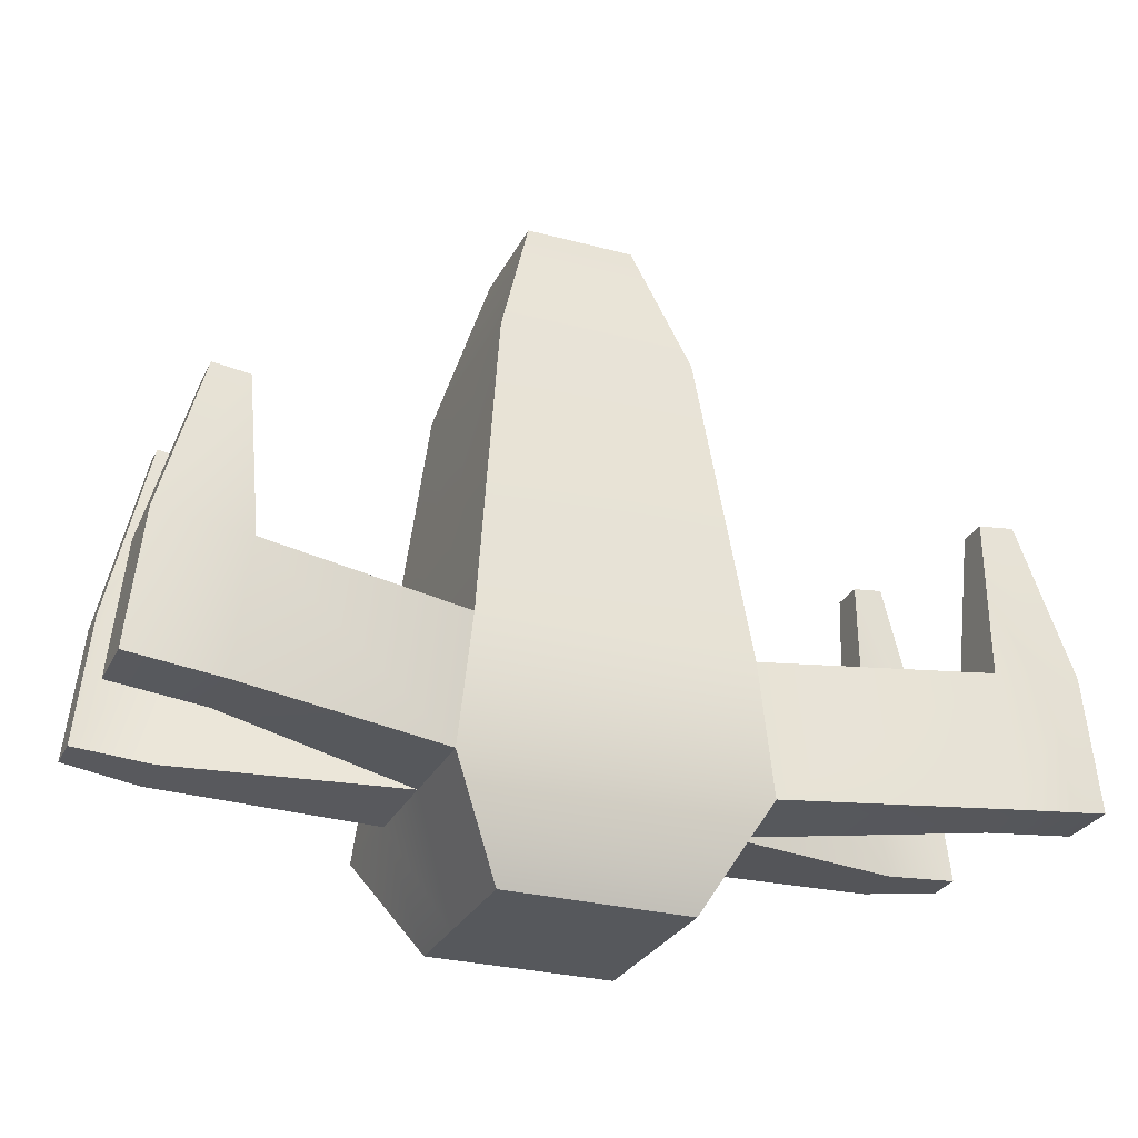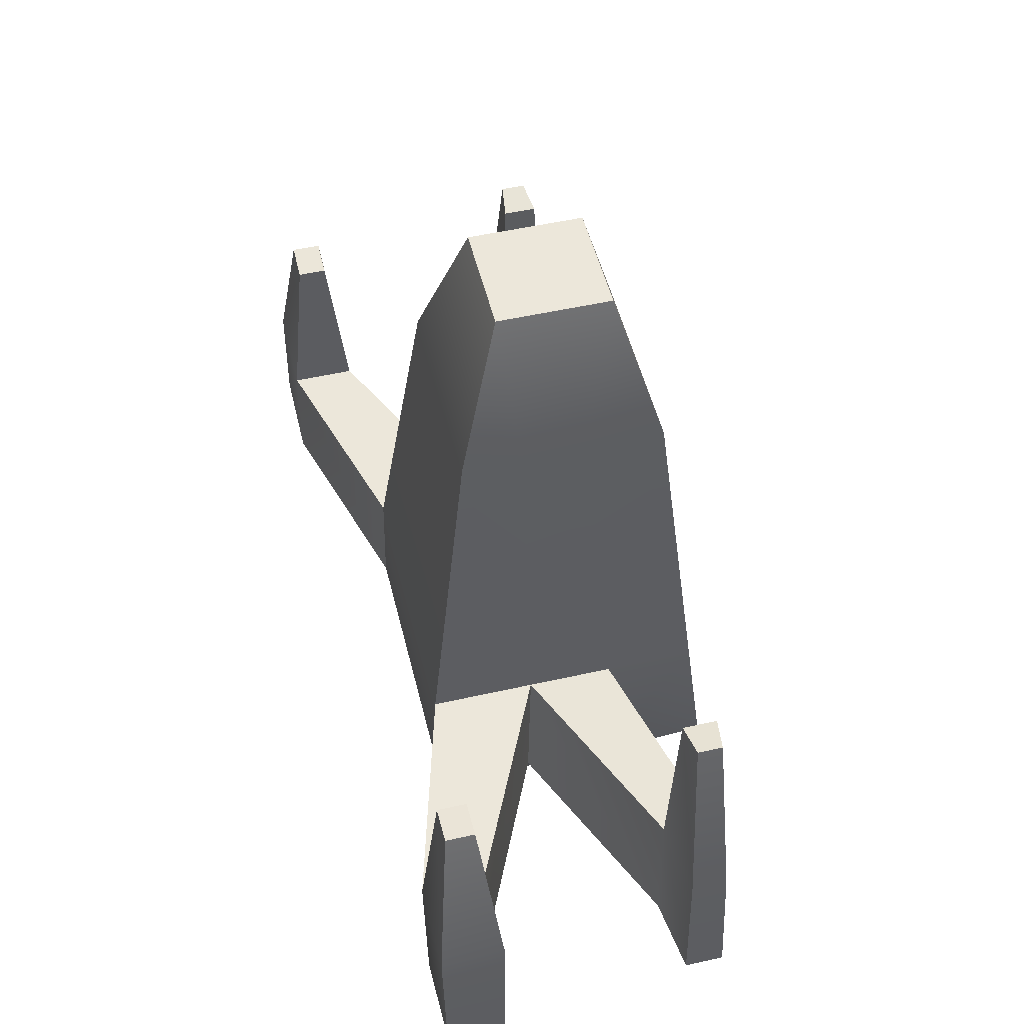
<metadata>
{"format":"obj","ext":"obj","renderer":"f3d","projection":"perspective","resolution":1024,"background":"white","views":[{"elev":-27.9,"azim":157.9,"up":"+Z"},{"elev":51.8,"azim":-103.7,"up":"+Z"}]}
</metadata>
<code>
v -0.5 -0.5 -0.4817
v -0.1855 -0.1855 1.566
v -0.5 0.4761 -0.4817
v -0.1855 0.1855 1.566
v 0.5 0.4761 -0.4817
v 0.1855 0.1855 1.566
v 0.5 -0.5 -0.4817
v 0.1855 -0.1855 1.566
v -0.3315 -0.3315 1.069
v 0.3315 -0.3315 1.069
v 0.3315 0.3315 1.069
v -0.3315 0.3315 1.069
v 0.3113 -0.3113 -0.8169
v -0.3113 -0.3113 -0.8169
v -0.3113 0.3113 -0.8169
v 0.3113 0.3113 -0.8169
v -0.4522 -0.4522 -0.04242
v 0.4522 -0.4522 -0.04242
v 0.4522 0.4761 -0.04242
v -0.4522 0.4761 -0.04242
v -0.5 0.1493 -0.4817
v -0.4522 0.1302 -0.04242
v -0.3315 0.1324 1.069
v -0.1855 0.07412 1.566
v 0.1855 0.07412 1.566
v 0.3315 0.1324 1.069
v 0.4522 0.1302 -0.04242
v 0.5 0.1493 -0.4817
v 0.3113 0.1244 -0.8169
v -0.3113 0.1244 -0.8169
v -0.5 -0.1651 -0.4817
v -0.4522 -0.1541 -0.04242
v -0.3315 -0.07598 1.069
v -0.1855 -0.04253 1.566
v 0.1855 -0.04253 1.566
v 0.3315 -0.07598 1.069
v 0.4522 -0.1541 -0.04242
v 0.5 -0.1651 -0.4817
v 0.3113 -0.07137 -0.8169
v -0.3113 -0.07137 -0.8169
v -1.47 -0.2894 -0.3763
v -1.422 -0.2849 0.06304
v -1.422 -0.1692 0.06304
v -1.47 -0.1614 -0.3763
v 1.422 -0.1692 0.06304
v 1.47 -0.1614 -0.3763
v 1.422 -0.2849 0.06304
v 1.47 -0.2894 -0.3763
v -1.215 -0.3139 -0.404
v -1.167 -0.3077 0.03533
v -1.167 -0.1476 0.03533
v -1.215 -0.1369 -0.404
v 1.215 -0.3139 -0.404
v 1.167 -0.3077 0.03533
v 1.167 -0.1476 0.03533
v 1.215 -0.1369 -0.404
v -1.173 -0.2833 0.6573
v -1.173 -0.172 0.6573
v -1.282 -0.187 0.6781
v -1.282 -0.2675 0.6781
v 1.173 -0.2833 0.6573
v 1.173 -0.172 0.6573
v 1.282 -0.2675 0.6781
v 1.282 -0.187 0.6781
v 1.208 0.6771 -0.4817
v 1.16 0.6771 -0.04242
v 1.16 0.4665 -0.04242
v 1.208 0.4801 -0.4817
v -1.208 0.4801 -0.4817
v -1.16 0.4665 -0.04242
v -1.16 0.6771 -0.04242
v -1.208 0.6771 -0.4817
v 1.505 0.6771 -0.4494
v 1.457 0.6771 -0.01009
v 1.457 0.4665 -0.01009
v 1.505 0.4801 -0.4494
v -1.505 0.4801 -0.4494
v -1.457 0.4665 -0.01009
v -1.457 0.6771 -0.01009
v -1.505 0.6771 -0.4494
v 1.19 0.5245 0.5052
v 1.19 0.6191 0.5052
v 1.31 0.5245 0.5197
v 1.31 0.6191 0.5197
v -1.19 0.6191 0.5052
v -1.19 0.5245 0.5052
v -1.31 0.6191 0.5197
v -1.31 0.5245 0.5197
v -0.3315 0.3315 1.069
v -0.3315 0.1324 1.069
v -0.1855 0.07412 1.566
v -0.1855 0.1855 1.566
v 0.3315 0.3315 1.069
v 0.1855 0.1855 1.566
v 0.1855 0.07412 1.566
v 0.3315 0.1324 1.069
v -0.3315 -0.3315 1.069
v 0.3315 -0.3315 1.069
v 0.1855 -0.1855 1.566
v -0.1855 -0.1855 1.566
v 0.3113 0.1244 -0.8169
v -0.3113 0.1244 -0.8169
v -0.3113 0.3113 -0.8169
v 0.3113 0.3113 -0.8169
v -0.4522 -0.4522 -0.04242
v 0.4522 -0.4522 -0.04242
v 0.4522 0.1302 -0.04242
v 0.4522 0.4761 -0.04242
v -0.4522 0.4761 -0.04242
v -0.4522 0.1302 -0.04242
v 0.5 -0.5 -0.4817
v -0.5 -0.5 -0.4817
v -0.3113 -0.3113 -0.8169
v 0.3113 -0.3113 -0.8169
v -0.5 0.1493 -0.4817
v -0.5 0.4761 -0.4817
v 0.5 0.4761 -0.4817
v 0.5 0.1493 -0.4817
v 1.505 0.6771 -0.4494
v 1.457 0.6771 -0.01009
v 1.457 0.4665 -0.01009
v 1.505 0.4801 -0.4494
v -1.505 0.4801 -0.4494
v -1.457 0.4665 -0.01009
v -1.457 0.6771 -0.01009
v -1.505 0.6771 -0.4494
v -1.47 -0.2894 -0.3763
v -1.422 -0.2849 0.06304
v -1.422 -0.1692 0.06304
v -1.47 -0.1614 -0.3763
v -0.4522 -0.1541 -0.04242
v -0.3315 -0.07598 1.069
v -0.1855 -0.04253 1.566
v 0.1855 -0.04253 1.566
v 0.3315 -0.07598 1.069
v 0.4522 -0.1541 -0.04242
v 1.422 -0.1692 0.06304
v 1.47 -0.1614 -0.3763
v 1.422 -0.2849 0.06304
v 1.47 -0.2894 -0.3763
v 0.5 -0.1651 -0.4817
v 0.3113 -0.07137 -0.8169
v -0.3113 -0.07137 -0.8169
v -0.5 -0.1651 -0.4817
v -1.215 -0.3139 -0.404
v -1.167 -0.3077 0.03533
v -1.173 -0.2833 0.6573
v -1.173 -0.172 0.6573
v -1.282 -0.187 0.6781
v -1.282 -0.2675 0.6781
v -1.167 -0.1476 0.03533
v -1.215 -0.1369 -0.404
v 1.167 -0.1476 0.03533
v 1.215 -0.1369 -0.404
v 1.167 -0.3077 0.03533
v 1.215 -0.3139 -0.404
v 1.173 -0.2833 0.6573
v 1.173 -0.172 0.6573
v 1.282 -0.2675 0.6781
v 1.282 -0.187 0.6781
v 1.16 0.6771 -0.04242
v 1.208 0.6771 -0.4817
v 1.16 0.4665 -0.04242
v 1.208 0.4801 -0.4817
v -1.16 0.4665 -0.04242
v -1.208 0.4801 -0.4817
v -1.16 0.6771 -0.04242
v -1.208 0.6771 -0.4817
v 1.19 0.5245 0.5052
v 1.19 0.6191 0.5052
v 1.31 0.5245 0.5197
v 1.31 0.6191 0.5197
v -1.19 0.6191 0.5052
v -1.19 0.5245 0.5052
v -1.31 0.6191 0.5197
v -1.31 0.5245 0.5197
v -0.3315 0.3315 1.069
v -0.3315 0.1324 1.069
v -0.1855 0.07412 1.566
v -0.1855 0.1855 1.566
v 0.3315 0.3315 1.069
v 0.1855 0.1855 1.566
v 0.1855 0.07412 1.566
v 0.3315 0.1324 1.069
v -0.3315 -0.3315 1.069
v 0.3315 -0.3315 1.069
v 0.1855 -0.1855 1.566
v -0.1855 -0.1855 1.566
v 0.3113 0.1244 -0.8169
v -0.3113 0.1244 -0.8169
v -0.3113 0.3113 -0.8169
v 0.3113 0.3113 -0.8169
v -0.4522 -0.4522 -0.04242
v 0.4522 -0.4522 -0.04242
v 0.4522 0.1302 -0.04242
v 0.4522 0.4761 -0.04242
v -0.4522 0.4761 -0.04242
v -0.4522 0.1302 -0.04242
v 0.5 -0.5 -0.4817
v -0.5 -0.5 -0.4817
v -0.3113 -0.3113 -0.8169
v 0.3113 -0.3113 -0.8169
v -0.5 0.1493 -0.4817
v -0.5 0.4761 -0.4817
v 0.5 0.4761 -0.4817
v 0.5 0.1493 -0.4817
v 1.505 0.6771 -0.4494
v 1.457 0.6771 -0.01009
v 1.457 0.4665 -0.01009
v 1.505 0.4801 -0.4494
v -1.505 0.4801 -0.4494
v -1.457 0.4665 -0.01009
v -1.457 0.6771 -0.01009
v -1.505 0.6771 -0.4494
v -1.47 -0.2894 -0.3763
v -1.422 -0.2849 0.06304
v -1.422 -0.1692 0.06304
v -1.47 -0.1614 -0.3763
v -0.4522 -0.1541 -0.04242
v -0.3315 -0.07598 1.069
v -0.1855 -0.04253 1.566
v 0.1855 -0.04253 1.566
v 0.3315 -0.07598 1.069
v 0.4522 -0.1541 -0.04242
v 1.422 -0.1692 0.06304
v 1.47 -0.1614 -0.3763
v 1.422 -0.2849 0.06304
v 1.47 -0.2894 -0.3763
v 0.5 -0.1651 -0.4817
v 0.3113 -0.07137 -0.8169
v -0.3113 -0.07137 -0.8169
v -0.5 -0.1651 -0.4817
v -1.215 -0.3139 -0.404
v -1.167 -0.3077 0.03533
v -1.173 -0.2833 0.6573
v -1.173 -0.172 0.6573
v -1.282 -0.187 0.6781
v -1.282 -0.2675 0.6781
v -1.167 -0.1476 0.03533
v -1.215 -0.1369 -0.404
v 1.167 -0.1476 0.03533
v 1.215 -0.1369 -0.404
v 1.167 -0.3077 0.03533
v 1.215 -0.3139 -0.404
v 1.173 -0.2833 0.6573
v 1.173 -0.172 0.6573
v 1.282 -0.2675 0.6781
v 1.282 -0.187 0.6781
v 1.16 0.6771 -0.04242
v 1.208 0.6771 -0.4817
v 1.16 0.4665 -0.04242
v 1.208 0.4801 -0.4817
v -1.16 0.4665 -0.04242
v -1.208 0.4801 -0.4817
v -1.16 0.6771 -0.04242
v -1.208 0.6771 -0.4817
v 1.19 0.5245 0.5052
v 1.19 0.6191 0.5052
v 1.31 0.5245 0.5197
v 1.31 0.6191 0.5197
v -1.19 0.6191 0.5052
v -1.19 0.5245 0.5052
v -1.31 0.6191 0.5197
v -1.31 0.5245 0.5197
v -0.3315 0.3315 1.069
v -0.1855 0.1855 1.566
v -0.1855 0.07412 1.566
v -0.3315 0.1324 1.069
v 0.3315 0.3315 1.069
v 0.1855 0.1855 1.566
v 0.1855 0.07412 1.566
v 0.3315 0.1324 1.069
v -0.3315 -0.3315 1.069
v -0.1855 -0.1855 1.566
v 0.1855 -0.1855 1.566
v 0.3315 -0.3315 1.069
v 0.3113 0.3113 -0.8169
v 0.3113 0.1244 -0.8169
v -0.3113 0.3113 -0.8169
v -0.3113 0.1244 -0.8169
v -0.4522 -0.4522 -0.04242
v 0.4522 -0.4522 -0.04242
v 0.4522 0.4761 -0.04242
v 0.4522 0.1302 -0.04242
v -0.4522 0.4761 -0.04242
v -0.4522 0.1302 -0.04242
v 0.5 -0.5 -0.4817
v 0.3113 -0.3113 -0.8169
v -0.3113 -0.3113 -0.8169
v -0.5 -0.5 -0.4817
v -0.5 0.4761 -0.4817
v -0.5 0.1493 -0.4817
v 0.5 0.4761 -0.4817
v 0.5 0.1493 -0.4817
v 1.505 0.6771 -0.4494
v 1.505 0.4801 -0.4494
v 1.457 0.4665 -0.01009
v 1.457 0.6771 -0.01009
v -1.505 0.4801 -0.4494
v -1.505 0.6771 -0.4494
v -1.457 0.6771 -0.01009
v -1.457 0.4665 -0.01009
v -1.47 -0.2894 -0.3763
v -1.47 -0.1614 -0.3763
v -1.422 -0.1692 0.06304
v -1.422 -0.2849 0.06304
v -0.3315 -0.07598 1.069
v -0.4522 -0.1541 -0.04242
v -0.1855 -0.04253 1.566
v 0.1855 -0.04253 1.566
v 0.3315 -0.07598 1.069
v 0.4522 -0.1541 -0.04242
v 1.47 -0.1614 -0.3763
v 1.47 -0.2894 -0.3763
v 1.422 -0.2849 0.06304
v 1.422 -0.1692 0.06304
v 0.3113 -0.07137 -0.8169
v 0.5 -0.1651 -0.4817
v -0.3113 -0.07137 -0.8169
v -0.5 -0.1651 -0.4817
v -1.215 -0.3139 -0.404
v -1.167 -0.3077 0.03533
v -1.173 -0.2833 0.6573
v -1.282 -0.2675 0.6781
v -1.282 -0.187 0.6781
v -1.173 -0.172 0.6573
v -1.167 -0.1476 0.03533
v -1.215 -0.1369 -0.404
v 1.215 -0.1369 -0.404
v 1.167 -0.1476 0.03533
v 1.167 -0.3077 0.03533
v 1.215 -0.3139 -0.404
v 1.173 -0.172 0.6573
v 1.282 -0.187 0.6781
v 1.282 -0.2675 0.6781
v 1.173 -0.2833 0.6573
v 1.208 0.6771 -0.4817
v 1.16 0.6771 -0.04242
v 1.16 0.4665 -0.04242
v 1.208 0.4801 -0.4817
v -1.208 0.4801 -0.4817
v -1.16 0.4665 -0.04242
v -1.16 0.6771 -0.04242
v -1.208 0.6771 -0.4817
v 1.19 0.6191 0.5052
v 1.31 0.6191 0.5197
v 1.31 0.5245 0.5197
v 1.19 0.5245 0.5052
v -1.19 0.5245 0.5052
v -1.31 0.5245 0.5197
v -1.31 0.6191 0.5197
v -1.19 0.6191 0.5052
f 177 178 180
f 180 178 179
f 181 177 182
f 182 177 180
f 183 184 182
f 182 184 181
f 185 186 188
f 188 186 187
f 179 183 180
f 180 183 182
f 189 190 192
f 192 190 191
f 193 194 185
f 185 194 186
f 184 195 181
f 181 195 196
f 196 197 181
f 181 197 177
f 197 198 177
f 177 198 178
f 199 200 202
f 202 200 201
f 190 203 191
f 191 203 204
f 204 205 191
f 191 205 192
f 205 206 192
f 192 206 189
f 199 194 200
f 200 194 193
f 207 208 210
f 210 208 209
f 204 197 205
f 205 197 196
f 212 213 211
f 211 213 214
f 216 217 215
f 215 217 218
f 178 198 220
f 220 198 219
f 178 220 179
f 179 220 221
f 221 222 179
f 179 222 183
f 222 223 183
f 183 223 184
f 224 195 223
f 223 195 184
f 226 225 228
f 228 225 227
f 189 206 230
f 230 206 229
f 230 231 189
f 189 231 190
f 232 203 231
f 231 203 190
f 200 193 232
f 232 193 219
f 220 219 185
f 185 219 193
f 221 220 188
f 188 220 185
f 188 187 221
f 221 187 222
f 186 223 187
f 187 223 222
f 194 224 186
f 186 224 223
f 224 194 229
f 229 194 199
f 230 229 202
f 202 229 199
f 202 201 230
f 230 201 231
f 200 232 201
f 201 232 231
f 233 234 215
f 215 234 216
f 235 236 238
f 238 236 237
f 240 218 239
f 239 218 217
f 240 233 218
f 218 233 215
f 206 195 242
f 242 195 241
f 195 224 241
f 241 224 243
f 224 229 243
f 243 229 244
f 206 242 229
f 229 242 244
f 219 234 232
f 232 234 233
f 198 239 219
f 219 239 234
f 203 240 198
f 198 240 239
f 203 232 240
f 240 232 233
f 244 228 243
f 243 228 227
f 245 247 246
f 246 247 248
f 242 241 226
f 226 241 225
f 244 242 228
f 228 242 226
f 234 239 235
f 235 239 236
f 239 217 236
f 236 217 237
f 217 216 237
f 237 216 238
f 234 235 216
f 216 235 238
f 241 243 246
f 246 243 245
f 243 227 245
f 245 227 247
f 227 225 247
f 247 225 248
f 241 246 225
f 225 246 248
f 196 249 205
f 205 249 250
f 195 251 196
f 196 251 249
f 195 206 251
f 251 206 252
f 206 205 252
f 252 205 250
f 198 253 203
f 203 253 254
f 198 197 253
f 253 197 255
f 197 204 255
f 255 204 256
f 203 254 204
f 204 254 256
f 250 249 207
f 207 249 208
f 258 257 260
f 260 257 259
f 251 252 209
f 209 252 210
f 252 250 210
f 210 250 207
f 254 253 211
f 211 253 212
f 262 261 264
f 264 261 263
f 255 256 213
f 213 256 214
f 256 254 214
f 214 254 211
f 249 251 258
f 258 251 257
f 251 209 257
f 257 209 259
f 209 208 259
f 259 208 260
f 249 258 208
f 208 258 260
f 253 255 262
f 262 255 261
f 255 213 261
f 261 213 263
f 213 212 263
f 263 212 264
f 253 262 212
f 212 262 264
f 265 266 268
f 268 266 267
f 269 270 265
f 265 270 266
f 271 270 272
f 272 270 269
f 273 274 276
f 276 274 275
f 267 266 271
f 271 266 270
f 278 277 280
f 280 277 279
f 281 273 282
f 282 273 276
f 272 269 284
f 284 269 283
f 283 269 285
f 285 269 265
f 285 265 286
f 286 265 268
f 287 288 290
f 290 288 289
f 280 279 292
f 292 279 291
f 291 279 293
f 293 279 277
f 293 277 294
f 294 277 278
f 287 290 282
f 282 290 281
f 295 296 298
f 298 296 297
f 291 293 285
f 285 293 283
f 300 301 299
f 299 301 302
f 304 305 303
f 303 305 306
f 268 307 286
f 286 307 308
f 309 307 267
f 267 307 268
f 309 267 310
f 310 267 271
f 310 271 311
f 311 271 272
f 272 284 311
f 311 284 312
f 313 314 316
f 316 314 315
f 278 317 294
f 294 317 318
f 317 278 319
f 319 278 280
f 280 292 319
f 319 292 320
f 290 320 281
f 281 320 308
f 307 273 308
f 308 273 281
f 309 274 307
f 307 274 273
f 274 309 275
f 275 309 310
f 276 275 311
f 311 275 310
f 282 276 312
f 312 276 311
f 287 282 318
f 318 282 312
f 317 288 318
f 318 288 287
f 288 317 289
f 289 317 319
f 290 289 320
f 320 289 319
f 321 303 322
f 322 303 306
f 323 324 326
f 326 324 325
f 305 304 327
f 327 304 328
f 328 304 321
f 321 304 303
f 294 329 284
f 284 329 330
f 284 330 312
f 312 330 331
f 312 331 318
f 318 331 332
f 332 329 318
f 318 329 294
f 321 322 320
f 320 322 308
f 322 327 308
f 308 327 286
f 327 328 286
f 286 328 292
f 292 328 320
f 320 328 321
f 315 314 331
f 331 314 332
f 334 335 333
f 333 335 336
f 329 313 330
f 330 313 316
f 332 314 329
f 329 314 313
f 322 323 327
f 327 323 326
f 327 326 305
f 305 326 325
f 305 325 306
f 306 325 324
f 324 323 306
f 306 323 322
f 330 333 331
f 331 333 336
f 331 336 315
f 315 336 335
f 315 335 316
f 316 335 334
f 334 333 316
f 316 333 330
f 337 338 293
f 293 338 283
f 338 339 283
f 283 339 284
f 284 339 294
f 294 339 340
f 294 340 293
f 293 340 337
f 341 342 292
f 292 342 286
f 286 342 285
f 285 342 343
f 285 343 291
f 291 343 344
f 344 341 291
f 291 341 292
f 337 295 338
f 338 295 298
f 345 346 348
f 348 346 347
f 339 297 340
f 340 297 296
f 340 296 337
f 337 296 295
f 341 299 342
f 342 299 302
f 349 350 352
f 352 350 351
f 343 301 344
f 344 301 300
f 344 300 341
f 341 300 299
f 338 345 339
f 339 345 348
f 339 348 297
f 297 348 347
f 297 347 298
f 298 347 346
f 346 345 298
f 298 345 338
f 342 349 343
f 343 349 352
f 343 352 301
f 301 352 351
f 301 351 302
f 302 351 350
f 350 349 302
f 302 349 342
f 89 92 90
f 90 92 91
f 93 94 89
f 89 94 92
f 95 94 96
f 96 94 93
f 97 100 98
f 98 100 99
f 91 92 95
f 95 92 94
f 101 104 102
f 102 104 103
f 105 97 106
f 106 97 98
f 96 93 107
f 107 93 108
f 108 93 109
f 109 93 89
f 109 89 110
f 110 89 90
f 111 114 112
f 112 114 113
f 102 103 115
f 115 103 116
f 116 103 117
f 117 103 104
f 117 104 118
f 118 104 101
f 111 112 106
f 106 112 105
f 119 122 120
f 120 122 121
f 116 117 109
f 109 117 108
f 126 125 123
f 123 125 124
f 130 129 127
f 127 129 128
f 90 132 110
f 110 132 131
f 133 132 91
f 91 132 90
f 133 91 134
f 134 91 95
f 134 95 135
f 135 95 96
f 96 107 135
f 135 107 136
f 138 140 137
f 137 140 139
f 101 142 118
f 118 142 141
f 142 101 143
f 143 101 102
f 102 115 143
f 143 115 144
f 112 144 105
f 105 144 131
f 132 97 131
f 131 97 105
f 133 100 132
f 132 100 97
f 100 133 99
f 99 133 134
f 98 99 135
f 135 99 134
f 106 98 136
f 136 98 135
f 111 106 141
f 141 106 136
f 142 114 141
f 141 114 111
f 114 142 113
f 113 142 143
f 112 113 144
f 144 113 143
f 145 127 146
f 146 127 128
f 147 150 148
f 148 150 149
f 129 130 151
f 151 130 152
f 152 130 145
f 145 130 127
f 118 154 107
f 107 154 153
f 107 153 136
f 136 153 155
f 136 155 141
f 141 155 156
f 156 154 141
f 141 154 118
f 145 146 144
f 144 146 131
f 146 151 131
f 131 151 110
f 151 152 110
f 110 152 115
f 115 152 144
f 144 152 145
f 139 140 155
f 155 140 156
f 160 159 158
f 158 159 157
f 154 138 153
f 153 138 137
f 156 140 154
f 154 140 138
f 146 147 151
f 151 147 148
f 151 148 129
f 129 148 149
f 129 149 128
f 128 149 150
f 150 147 128
f 128 147 146
f 153 158 155
f 155 158 157
f 155 157 139
f 139 157 159
f 139 159 137
f 137 159 160
f 160 158 137
f 137 158 153
f 162 161 117
f 117 161 108
f 161 163 108
f 108 163 107
f 107 163 118
f 118 163 164
f 118 164 117
f 117 164 162
f 166 165 115
f 115 165 110
f 110 165 109
f 109 165 167
f 109 167 116
f 116 167 168
f 168 166 116
f 116 166 115
f 162 119 161
f 161 119 120
f 170 172 169
f 169 172 171
f 163 121 164
f 164 121 122
f 164 122 162
f 162 122 119
f 166 123 165
f 165 123 124
f 174 176 173
f 173 176 175
f 167 125 168
f 168 125 126
f 168 126 166
f 166 126 123
f 161 170 163
f 163 170 169
f 163 169 121
f 121 169 171
f 121 171 120
f 120 171 172
f 172 170 120
f 120 170 161
f 165 174 167
f 167 174 173
f 167 173 125
f 125 173 175
f 125 175 124
f 124 175 176
f 176 174 124
f 124 174 165
f 12 23 4
f 4 23 24
f 11 12 6
f 6 12 4
f 25 26 6
f 6 26 11
f 9 10 2
f 2 10 8
f 24 25 4
f 4 25 6
f 29 30 16
f 16 30 15
f 17 18 9
f 9 18 10
f 26 27 11
f 11 27 19
f 19 20 11
f 11 20 12
f 20 22 12
f 12 22 23
f 7 1 13
f 13 1 14
f 30 21 15
f 15 21 3
f 3 5 15
f 15 5 16
f 5 28 16
f 16 28 29
f 7 18 1
f 1 18 17
f 73 74 76
f 76 74 75
f 3 20 5
f 5 20 19
f 78 79 77
f 77 79 80
f 42 43 41
f 41 43 44
f 23 22 33
f 33 22 32
f 23 33 24
f 24 33 34
f 34 35 24
f 24 35 25
f 35 36 25
f 25 36 26
f 37 27 36
f 36 27 26
f 46 45 48
f 48 45 47
f 29 28 39
f 39 28 38
f 39 40 29
f 29 40 30
f 31 21 40
f 40 21 30
f 1 17 31
f 31 17 32
f 33 32 9
f 9 32 17
f 34 33 2
f 2 33 9
f 2 8 34
f 34 8 35
f 10 36 8
f 8 36 35
f 18 37 10
f 10 37 36
f 37 18 38
f 38 18 7
f 39 38 13
f 13 38 7
f 13 14 39
f 39 14 40
f 1 31 14
f 14 31 40
f 49 50 41
f 41 50 42
f 57 58 60
f 60 58 59
f 52 44 51
f 51 44 43
f 52 49 44
f 44 49 41
f 28 27 56
f 56 27 55
f 27 37 55
f 55 37 54
f 37 38 54
f 54 38 53
f 28 56 38
f 38 56 53
f 32 50 31
f 31 50 49
f 22 51 32
f 32 51 50
f 21 52 22
f 22 52 51
f 21 31 52
f 52 31 49
f 53 48 54
f 54 48 47
f 61 63 62
f 62 63 64
f 56 55 46
f 46 55 45
f 53 56 48
f 48 56 46
f 50 51 57
f 57 51 58
f 51 43 58
f 58 43 59
f 43 42 59
f 59 42 60
f 50 57 42
f 42 57 60
f 55 54 62
f 62 54 61
f 54 47 61
f 61 47 63
f 47 45 63
f 63 45 64
f 55 62 45
f 45 62 64
f 19 66 5
f 5 66 65
f 27 67 19
f 19 67 66
f 27 28 67
f 67 28 68
f 28 5 68
f 68 5 65
f 22 70 21
f 21 70 69
f 22 20 70
f 70 20 71
f 20 3 71
f 71 3 72
f 21 69 3
f 3 69 72
f 65 66 73
f 73 66 74
f 82 81 84
f 84 81 83
f 67 68 75
f 75 68 76
f 68 65 76
f 76 65 73
f 69 70 77
f 77 70 78
f 86 85 88
f 88 85 87
f 71 72 79
f 79 72 80
f 72 69 80
f 80 69 77
f 66 67 82
f 82 67 81
f 67 75 81
f 81 75 83
f 75 74 83
f 83 74 84
f 66 82 74
f 74 82 84
f 70 71 86
f 86 71 85
f 71 79 85
f 85 79 87
f 79 78 87
f 87 78 88
f 70 86 78
f 78 86 88

</code>
